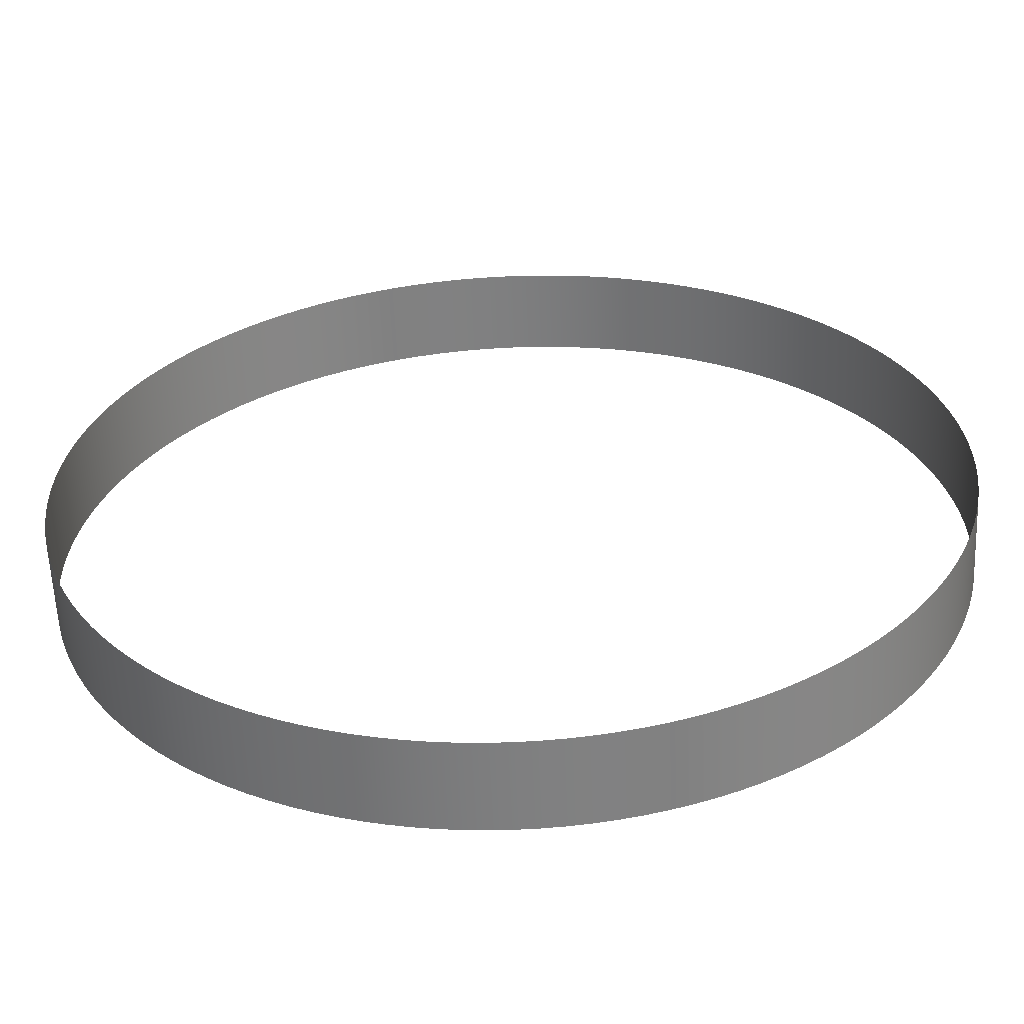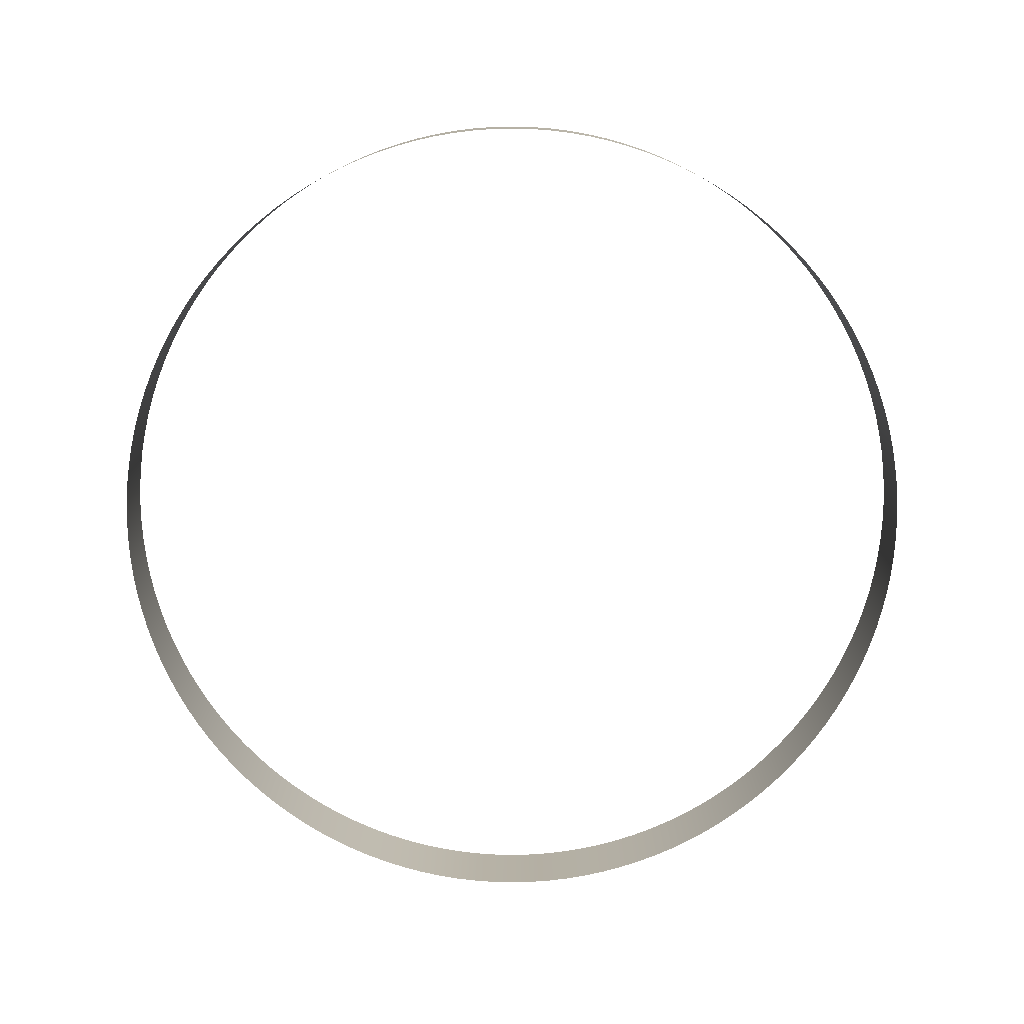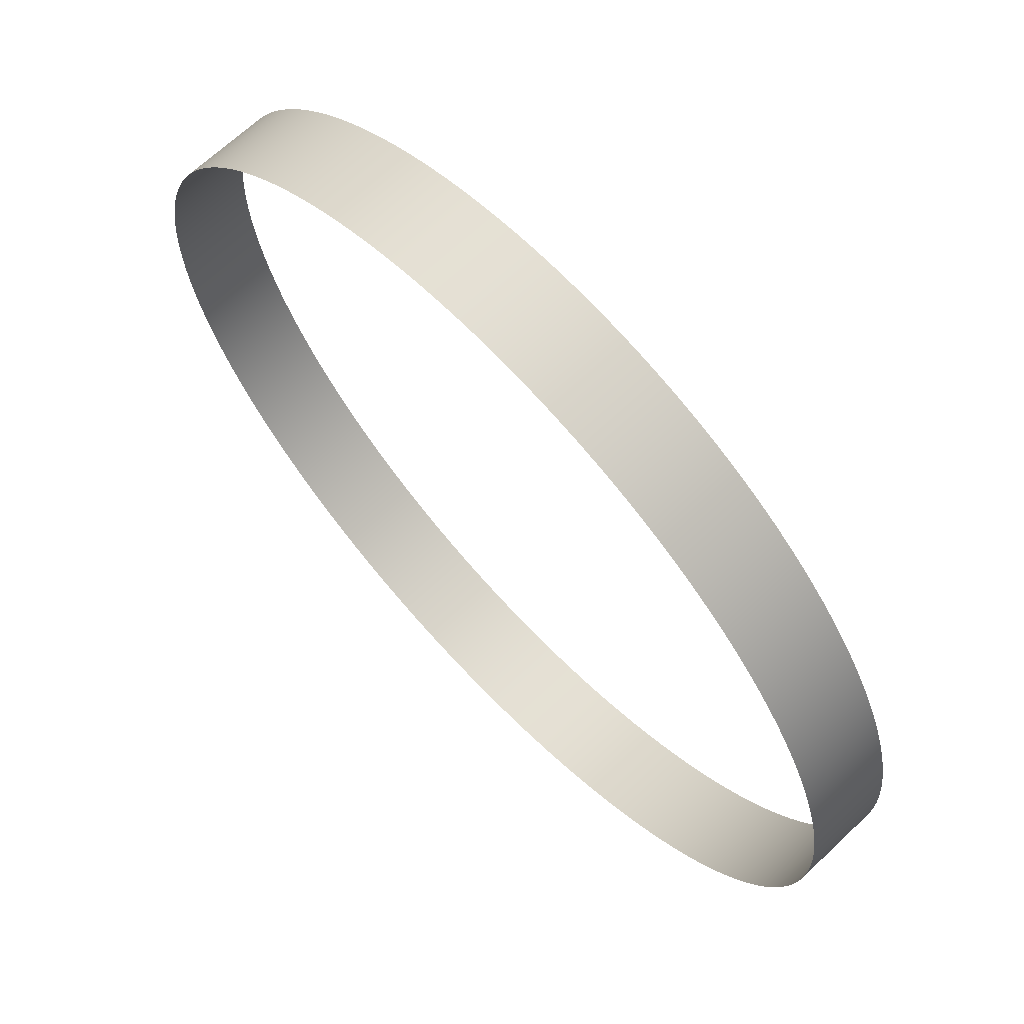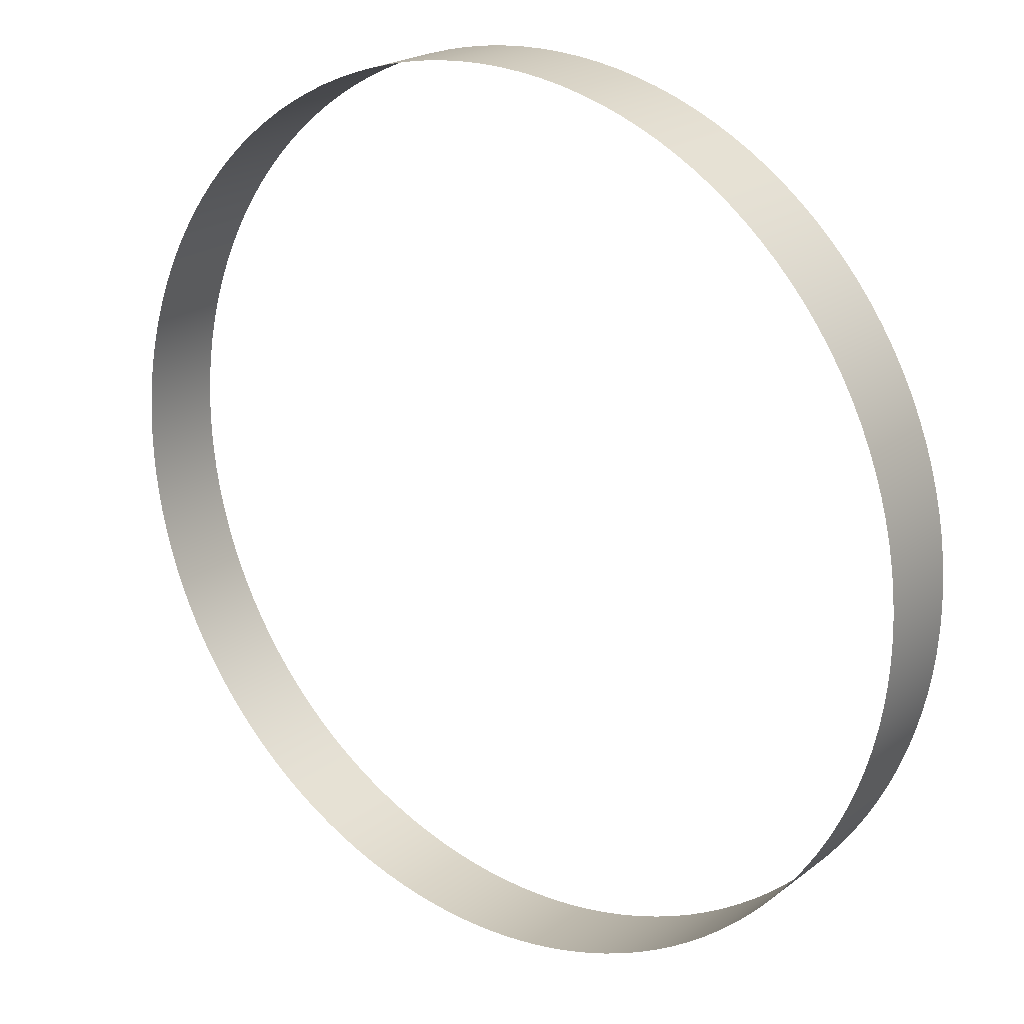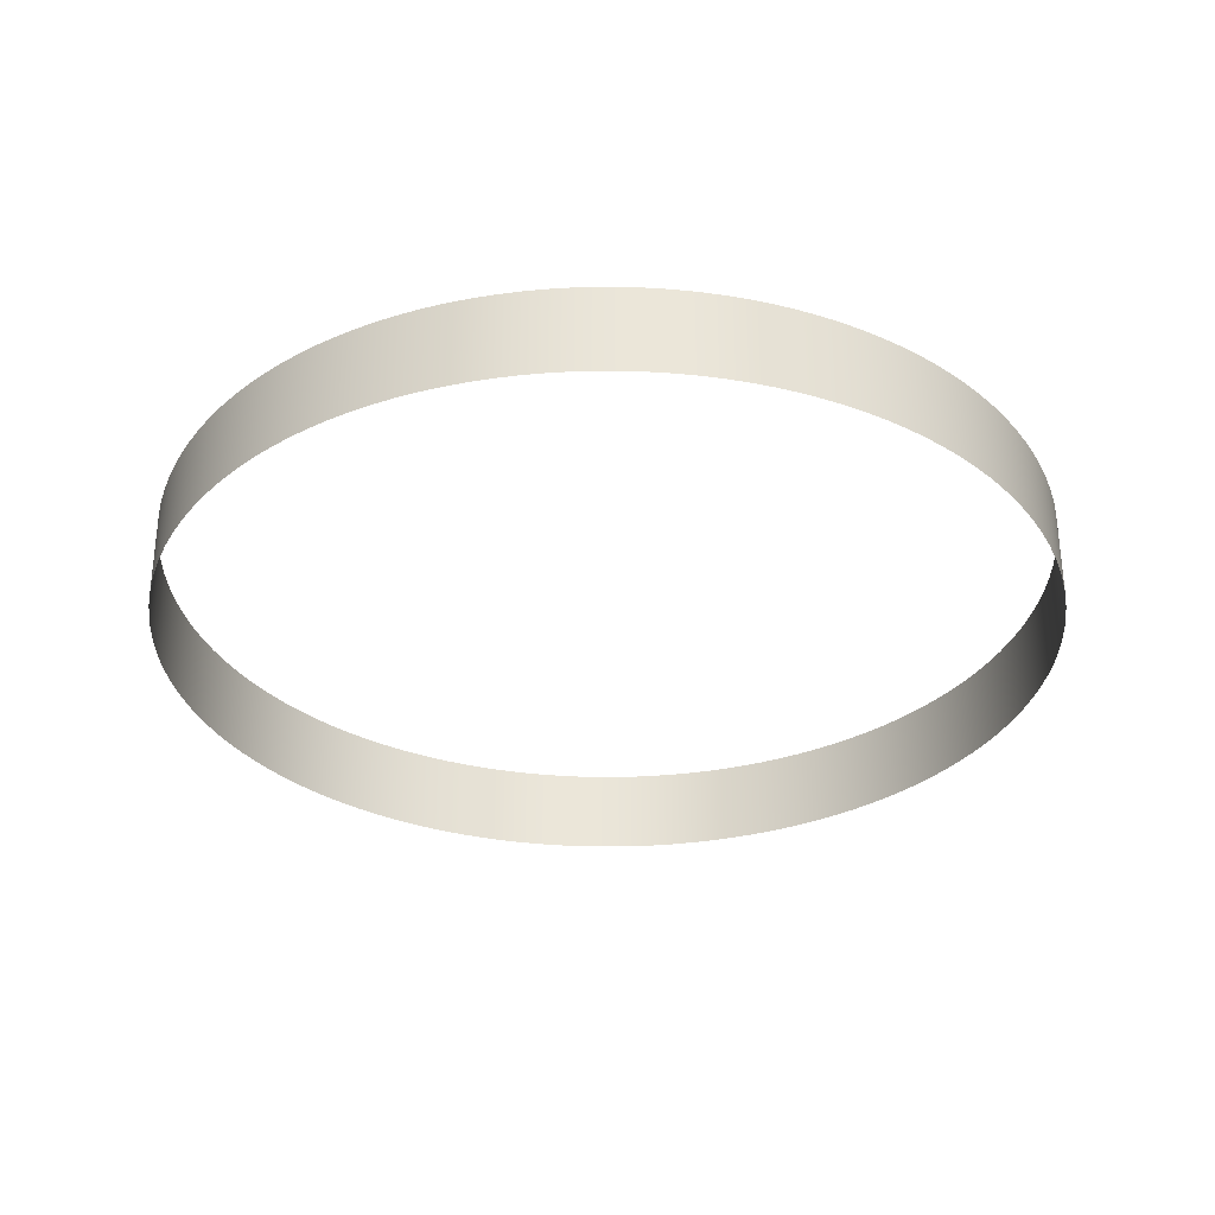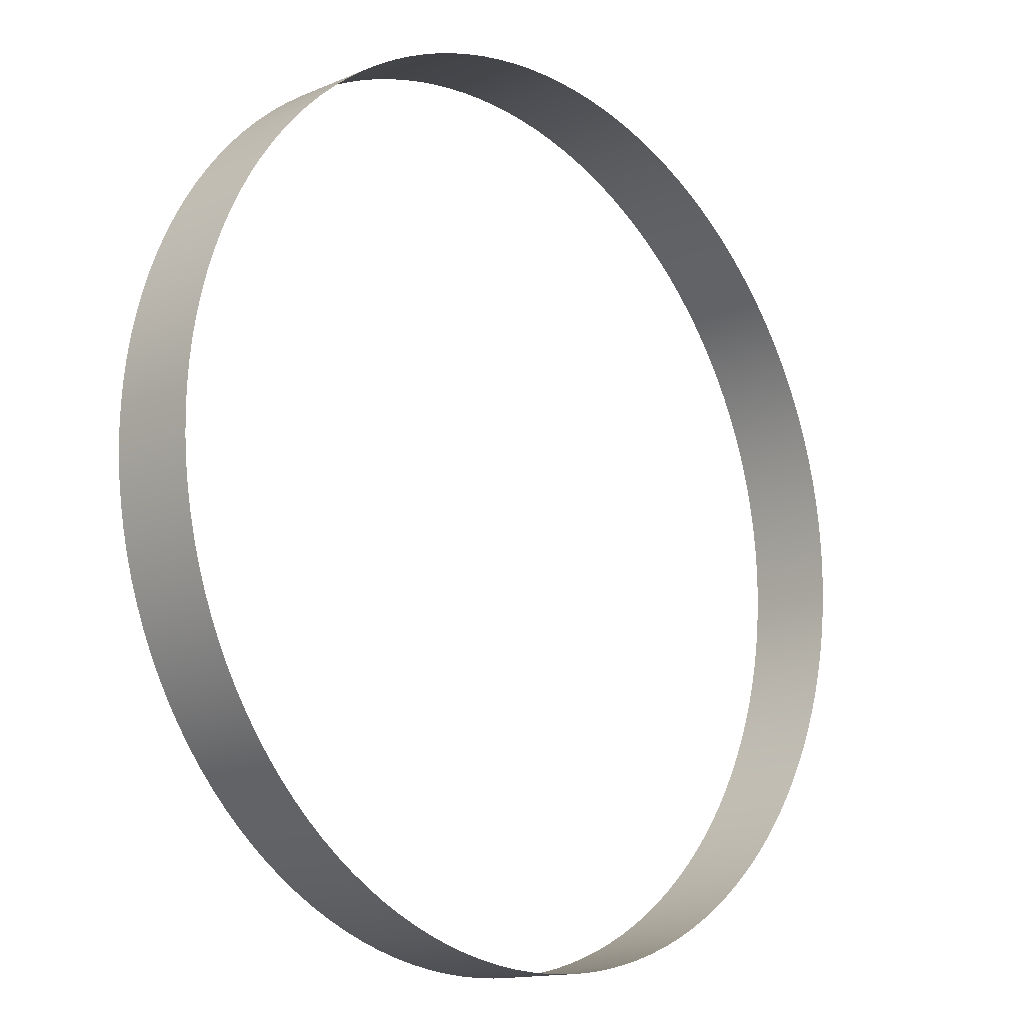
<metadata>
{"format":"obj","ext":"obj","renderer":"f3d","projection":"perspective","resolution":1024,"background":"white","views":[{"elev":-59.6,"azim":2.5,"up":"+Z"},{"elev":-78.0,"azim":-92.8,"up":"+Y"},{"elev":67.1,"azim":-133.5,"up":"+Z"},{"elev":21.4,"azim":37.2,"up":"+Z"},{"elev":-31.7,"azim":119.4,"up":"+Y"},{"elev":-14.0,"azim":-46.7,"up":"+Z"}]}
</metadata>
<code>
o Cylinder
v 0 -0.5275 -89.89
v 0 17.45 -89.89
v 4.411 -0.5275 -89.78
v 4.411 17.45 -89.78
v 8.811 -0.5275 -89.46
v 8.811 17.45 -89.46
v 13.19 -0.5275 -88.92
v 13.19 17.45 -88.92
v 17.54 -0.5275 -88.16
v 17.54 17.45 -88.16
v 21.84 -0.5275 -87.19
v 21.84 17.45 -87.19
v 26.09 -0.5275 -86.02
v 26.09 17.45 -86.02
v 30.28 -0.5275 -84.63
v 30.28 17.45 -84.63
v 34.4 -0.5275 -83.05
v 34.4 17.45 -83.05
v 38.43 -0.5275 -81.26
v 38.43 17.45 -81.26
v 42.37 -0.5275 -79.27
v 42.37 17.45 -79.27
v 46.21 -0.5275 -77.1
v 46.21 17.45 -77.1
v 49.94 -0.5275 -74.74
v 49.94 17.45 -74.74
v 53.55 -0.5275 -72.2
v 53.55 17.45 -72.2
v 57.02 -0.5275 -69.48
v 57.02 17.45 -69.48
v 60.37 -0.5275 -66.6
v 60.37 17.45 -66.6
v 63.56 -0.5275 -63.56
v 63.56 17.45 -63.56
v 66.6 -0.5275 -60.37
v 66.6 17.45 -60.37
v 69.48 -0.5275 -57.02
v 69.48 17.45 -57.02
v 72.2 -0.5275 -53.55
v 72.2 17.45 -53.55
v 74.74 -0.5275 -49.94
v 74.74 17.45 -49.94
v 77.1 -0.5275 -46.21
v 77.1 17.45 -46.21
v 79.27 -0.5275 -42.37
v 79.27 17.45 -42.37
v 81.26 -0.5275 -38.43
v 81.26 17.45 -38.43
v 83.05 -0.5275 -34.4
v 83.05 17.45 -34.4
v 84.63 -0.5275 -30.28
v 84.63 17.45 -30.28
v 86.02 -0.5275 -26.09
v 86.02 17.45 -26.09
v 87.19 -0.5275 -21.84
v 87.19 17.45 -21.84
v 88.16 -0.5275 -17.54
v 88.16 17.45 -17.54
v 88.92 -0.5275 -13.19
v 88.92 17.45 -13.19
v 89.46 -0.5275 -8.811
v 89.46 17.45 -8.811
v 89.78 -0.5275 -4.411
v 89.78 17.45 -4.411
v 89.89 -0.5275 3.6e-05
v 89.89 17.45 3.6e-05
v 89.78 -0.5275 4.411
v 89.78 17.45 4.411
v 89.46 -0.5275 8.811
v 89.46 17.45 8.811
v 88.91 -0.5275 13.19
v 88.91 17.45 13.19
v 88.16 -0.5275 17.54
v 88.16 17.45 17.54
v 87.19 -0.5275 21.84
v 87.19 17.45 21.84
v 86.02 -0.5275 26.09
v 86.02 17.45 26.09
v 84.63 -0.5275 30.28
v 84.63 17.45 30.28
v 83.05 -0.5275 34.4
v 83.05 17.45 34.4
v 81.26 -0.5275 38.43
v 81.26 17.45 38.43
v 79.27 -0.5275 42.37
v 79.27 17.45 42.37
v 77.1 -0.5275 46.21
v 77.1 17.45 46.21
v 74.74 -0.5275 49.94
v 74.74 17.45 49.94
v 72.2 -0.5275 53.55
v 72.2 17.45 53.55
v 69.48 -0.5275 57.02
v 69.48 17.45 57.02
v 66.6 -0.5275 60.37
v 66.6 17.45 60.37
v 63.56 -0.5275 63.56
v 63.56 17.45 63.56
v 60.37 -0.5275 66.6
v 60.37 17.45 66.6
v 57.02 -0.5275 69.48
v 57.02 17.45 69.48
v 53.55 -0.5275 72.2
v 53.55 17.45 72.2
v 49.94 -0.5275 74.74
v 49.94 17.45 74.74
v 46.21 -0.5275 77.1
v 46.21 17.45 77.1
v 42.37 -0.5275 79.27
v 42.37 17.45 79.27
v 38.43 -0.5275 81.26
v 38.43 17.45 81.26
v 34.4 -0.5275 83.05
v 34.4 17.45 83.05
v 30.28 -0.5275 84.63
v 30.28 17.45 84.63
v 26.09 -0.5275 86.02
v 26.09 17.45 86.02
v 21.84 -0.5275 87.19
v 21.84 17.45 87.19
v 17.54 -0.5275 88.16
v 17.54 17.45 88.16
v 13.19 -0.5275 88.91
v 13.19 17.45 88.91
v 8.811 -0.5275 89.46
v 8.811 17.45 89.46
v 4.411 -0.5275 89.78
v 4.411 17.45 89.78
v 0.000164 -0.5275 89.89
v 0.000164 17.45 89.89
v -4.41 -0.5275 89.78
v -4.41 17.45 89.78
v -8.81 -0.5275 89.46
v -8.81 17.45 89.46
v -13.19 -0.5275 88.92
v -13.19 17.45 88.92
v -17.54 -0.5275 88.16
v -17.54 17.45 88.16
v -21.84 -0.5275 87.19
v -21.84 17.45 87.19
v -26.09 -0.5275 86.02
v -26.09 17.45 86.02
v -30.28 -0.5275 84.63
v -30.28 17.45 84.63
v -34.4 -0.5275 83.05
v -34.4 17.45 83.05
v -38.43 -0.5275 81.26
v -38.43 17.45 81.26
v -42.37 -0.5275 79.27
v -42.37 17.45 79.27
v -46.21 -0.5275 77.1
v -46.21 17.45 77.1
v -49.94 -0.5275 74.74
v -49.94 17.45 74.74
v -53.55 -0.5275 72.2
v -53.55 17.45 72.2
v -57.02 -0.5275 69.48
v -57.02 17.45 69.48
v -60.36 -0.5275 66.6
v -60.36 17.45 66.6
v -63.56 -0.5275 63.56
v -63.56 17.45 63.56
v -66.6 -0.5275 60.37
v -66.6 17.45 60.37
v -69.48 -0.5275 57.02
v -69.48 17.45 57.02
v -72.2 -0.5275 53.55
v -72.2 17.45 53.55
v -74.74 -0.5275 49.94
v -74.74 17.45 49.94
v -77.1 -0.5275 46.21
v -77.1 17.45 46.21
v -79.27 -0.5275 42.37
v -79.27 17.45 42.37
v -81.26 -0.5275 38.43
v -81.26 17.45 38.43
v -83.05 -0.5275 34.4
v -83.05 17.45 34.4
v -84.63 -0.5275 30.28
v -84.63 17.45 30.28
v -86.02 -0.5275 26.09
v -86.02 17.45 26.09
v -87.19 -0.5275 21.84
v -87.19 17.45 21.84
v -88.16 -0.5275 17.54
v -88.16 17.45 17.54
v -88.91 -0.5275 13.19
v -88.91 17.45 13.19
v -89.46 -0.5275 8.811
v -89.46 17.45 8.811
v -89.78 -0.5275 4.411
v -89.78 17.45 4.411
v -89.89 -0.5275 0.000128
v -89.89 17.45 0.000128
v -89.78 -0.5275 -4.41
v -89.78 17.45 -4.41
v -89.46 -0.5275 -8.81
v -89.46 17.45 -8.81
v -88.92 -0.5275 -13.19
v -88.92 17.45 -13.19
v -88.16 -0.5275 -17.54
v -88.16 17.45 -17.54
v -87.19 -0.5275 -21.84
v -87.19 17.45 -21.84
v -86.02 -0.5275 -26.09
v -86.02 17.45 -26.09
v -84.63 -0.5275 -30.28
v -84.63 17.45 -30.28
v -83.05 -0.5275 -34.4
v -83.05 17.45 -34.4
v -81.26 -0.5275 -38.43
v -81.26 17.45 -38.43
v -79.27 -0.5275 -42.37
v -79.27 17.45 -42.37
v -77.1 -0.5275 -46.21
v -77.1 17.45 -46.21
v -74.74 -0.5275 -49.94
v -74.74 17.45 -49.94
v -72.2 -0.5275 -53.55
v -72.2 17.45 -53.55
v -69.48 -0.5275 -57.02
v -69.48 17.45 -57.02
v -66.6 -0.5275 -60.37
v -66.6 17.45 -60.37
v -63.56 -0.5275 -63.56
v -63.56 17.45 -63.56
v -60.36 -0.5275 -66.6
v -60.36 17.45 -66.6
v -57.02 -0.5275 -69.48
v -57.02 17.45 -69.48
v -53.55 -0.5275 -72.2
v -53.55 17.45 -72.2
v -49.94 -0.5275 -74.74
v -49.94 17.45 -74.74
v -46.21 -0.5275 -77.1
v -46.21 17.45 -77.1
v -42.37 -0.5275 -79.27
v -42.37 17.45 -79.27
v -38.43 -0.5275 -81.26
v -38.43 17.45 -81.26
v -34.4 -0.5275 -83.05
v -34.4 17.45 -83.05
v -30.28 -0.5275 -84.63
v -30.28 17.45 -84.63
v -26.09 -0.5275 -86.02
v -26.09 17.45 -86.02
v -21.84 -0.5275 -87.19
v -21.84 17.45 -87.19
v -17.54 -0.5275 -88.16
v -17.54 17.45 -88.16
v -13.19 -0.5275 -88.92
v -13.19 17.45 -88.92
v -8.81 -0.5275 -89.46
v -8.81 17.45 -89.46
v -4.41 -0.5275 -89.78
v -4.41 17.45 -89.78
f 1 3 4 2
f 3 5 6 4
f 5 7 8 6
f 7 9 10 8
f 9 11 12 10
f 11 13 14 12
f 13 15 16 14
f 15 17 18 16
f 17 19 20 18
f 19 21 22 20
f 21 23 24 22
f 23 25 26 24
f 25 27 28 26
f 27 29 30 28
f 29 31 32 30
f 31 33 34 32
f 33 35 36 34
f 35 37 38 36
f 37 39 40 38
f 39 41 42 40
f 41 43 44 42
f 43 45 46 44
f 45 47 48 46
f 47 49 50 48
f 49 51 52 50
f 51 53 54 52
f 53 55 56 54
f 55 57 58 56
f 57 59 60 58
f 59 61 62 60
f 61 63 64 62
f 63 65 66 64
f 65 67 68 66
f 67 69 70 68
f 69 71 72 70
f 71 73 74 72
f 73 75 76 74
f 75 77 78 76
f 77 79 80 78
f 79 81 82 80
f 81 83 84 82
f 83 85 86 84
f 85 87 88 86
f 87 89 90 88
f 89 91 92 90
f 91 93 94 92
f 93 95 96 94
f 95 97 98 96
f 97 99 100 98
f 99 101 102 100
f 101 103 104 102
f 103 105 106 104
f 105 107 108 106
f 107 109 110 108
f 109 111 112 110
f 111 113 114 112
f 113 115 116 114
f 115 117 118 116
f 117 119 120 118
f 119 121 122 120
f 121 123 124 122
f 123 125 126 124
f 125 127 128 126
f 127 129 130 128
f 129 131 132 130
f 131 133 134 132
f 133 135 136 134
f 135 137 138 136
f 137 139 140 138
f 139 141 142 140
f 141 143 144 142
f 143 145 146 144
f 145 147 148 146
f 147 149 150 148
f 149 151 152 150
f 151 153 154 152
f 153 155 156 154
f 155 157 158 156
f 157 159 160 158
f 159 161 162 160
f 161 163 164 162
f 163 165 166 164
f 165 167 168 166
f 167 169 170 168
f 169 171 172 170
f 171 173 174 172
f 173 175 176 174
f 175 177 178 176
f 177 179 180 178
f 179 181 182 180
f 181 183 184 182
f 183 185 186 184
f 185 187 188 186
f 187 189 190 188
f 189 191 192 190
f 191 193 194 192
f 193 195 196 194
f 195 197 198 196
f 197 199 200 198
f 199 201 202 200
f 201 203 204 202
f 203 205 206 204
f 205 207 208 206
f 207 209 210 208
f 209 211 212 210
f 211 213 214 212
f 213 215 216 214
f 215 217 218 216
f 217 219 220 218
f 219 221 222 220
f 221 223 224 222
f 223 225 226 224
f 225 227 228 226
f 227 229 230 228
f 229 231 232 230
f 231 233 234 232
f 233 235 236 234
f 235 237 238 236
f 237 239 240 238
f 239 241 242 240
f 241 243 244 242
f 243 245 246 244
f 245 247 248 246
f 247 249 250 248
f 249 251 252 250
f 251 253 254 252
f 253 255 256 254
f 255 1 2 256

</code>
